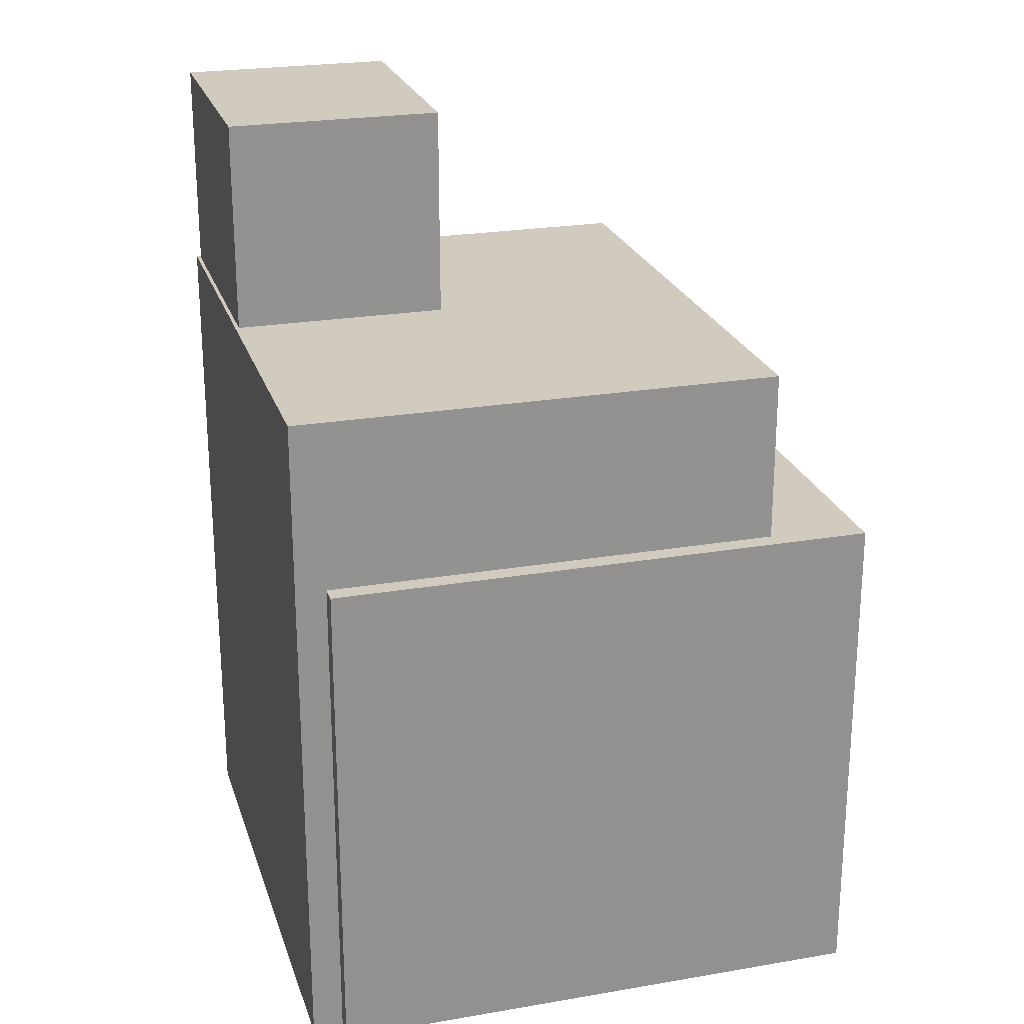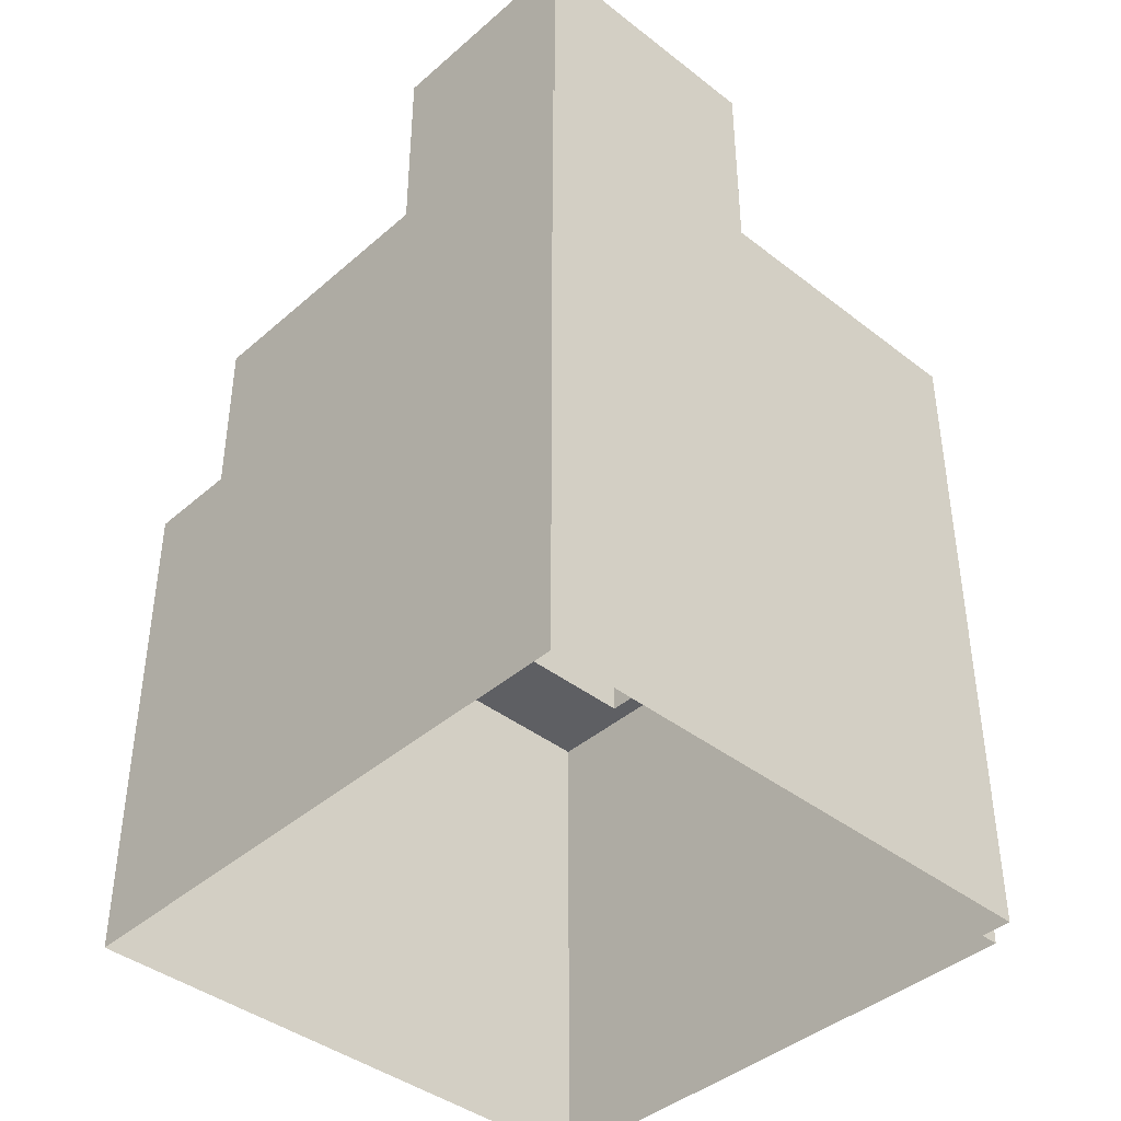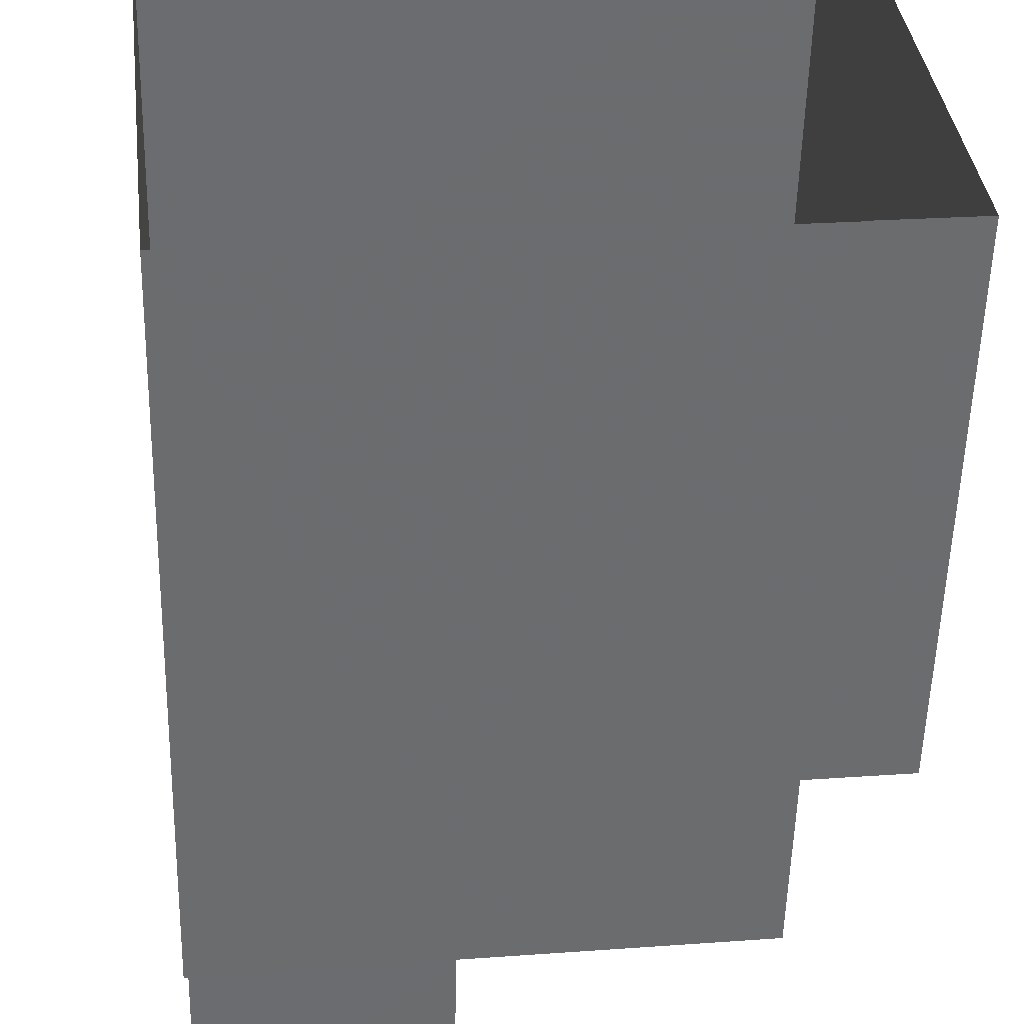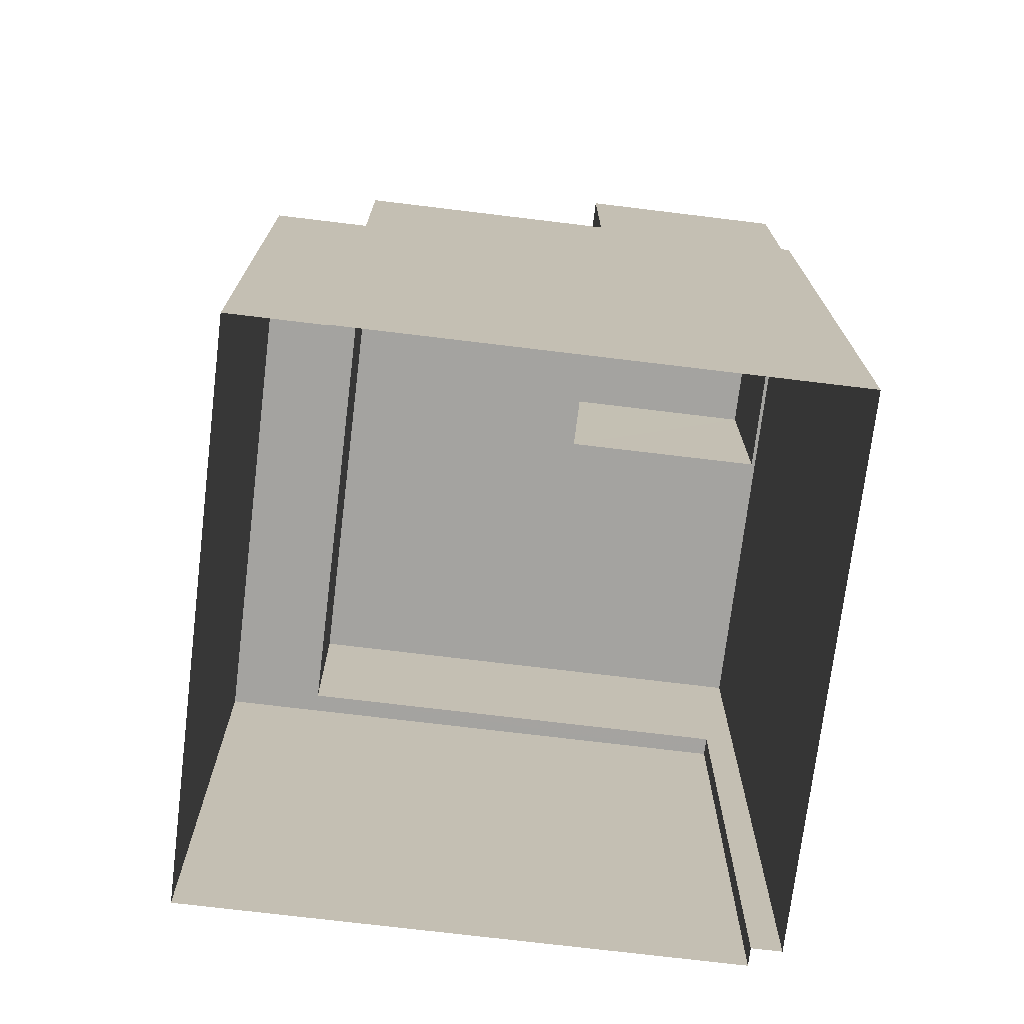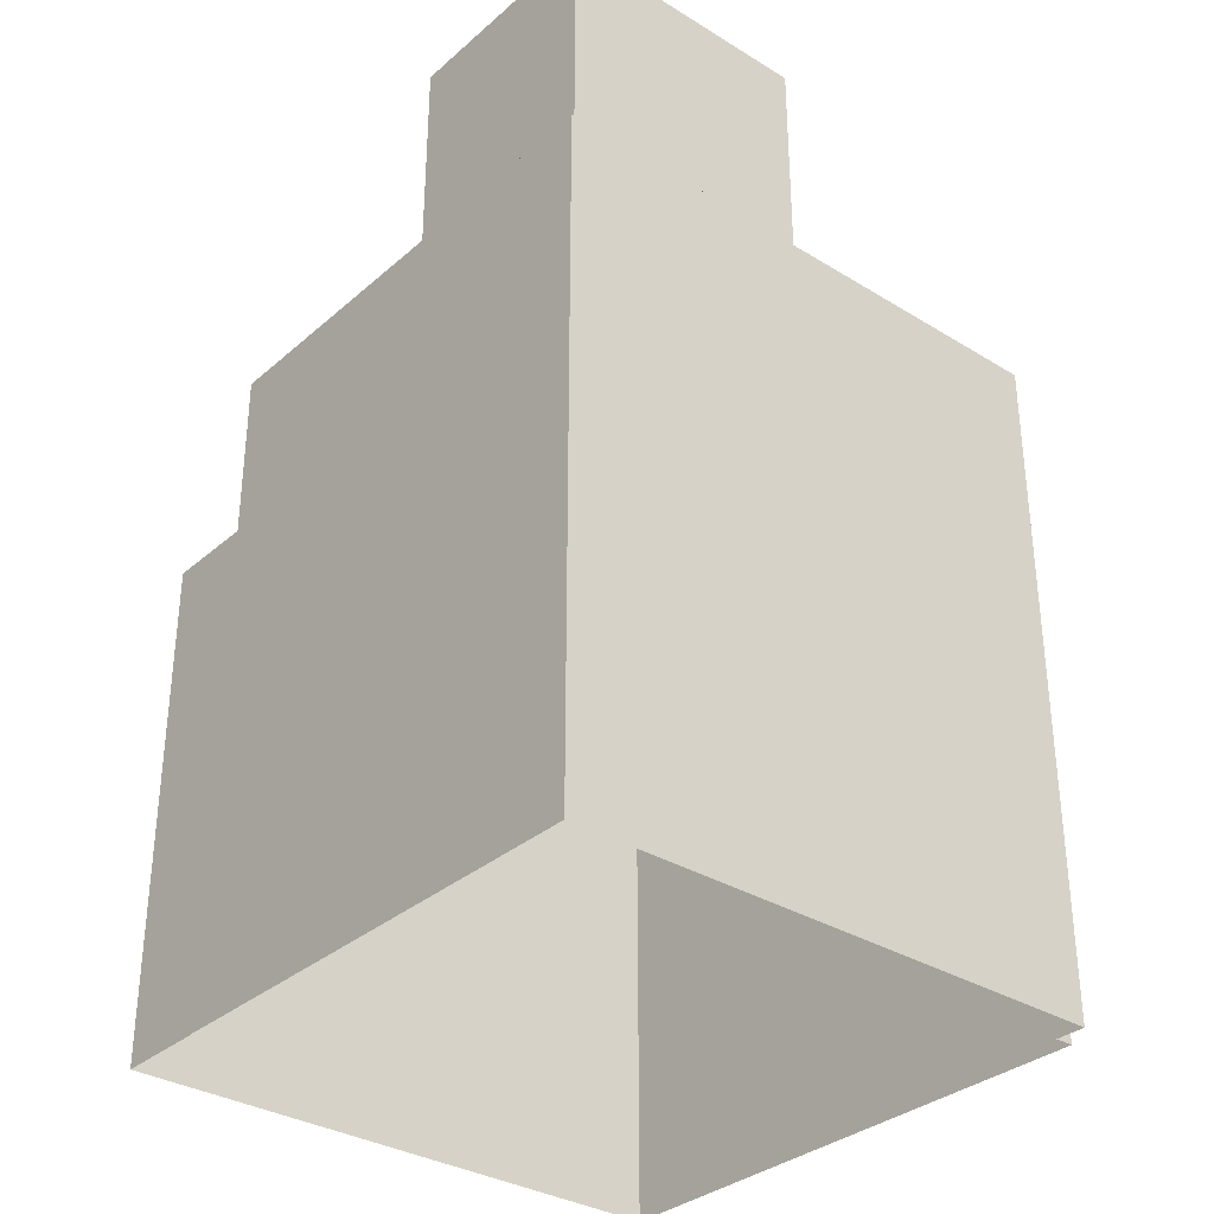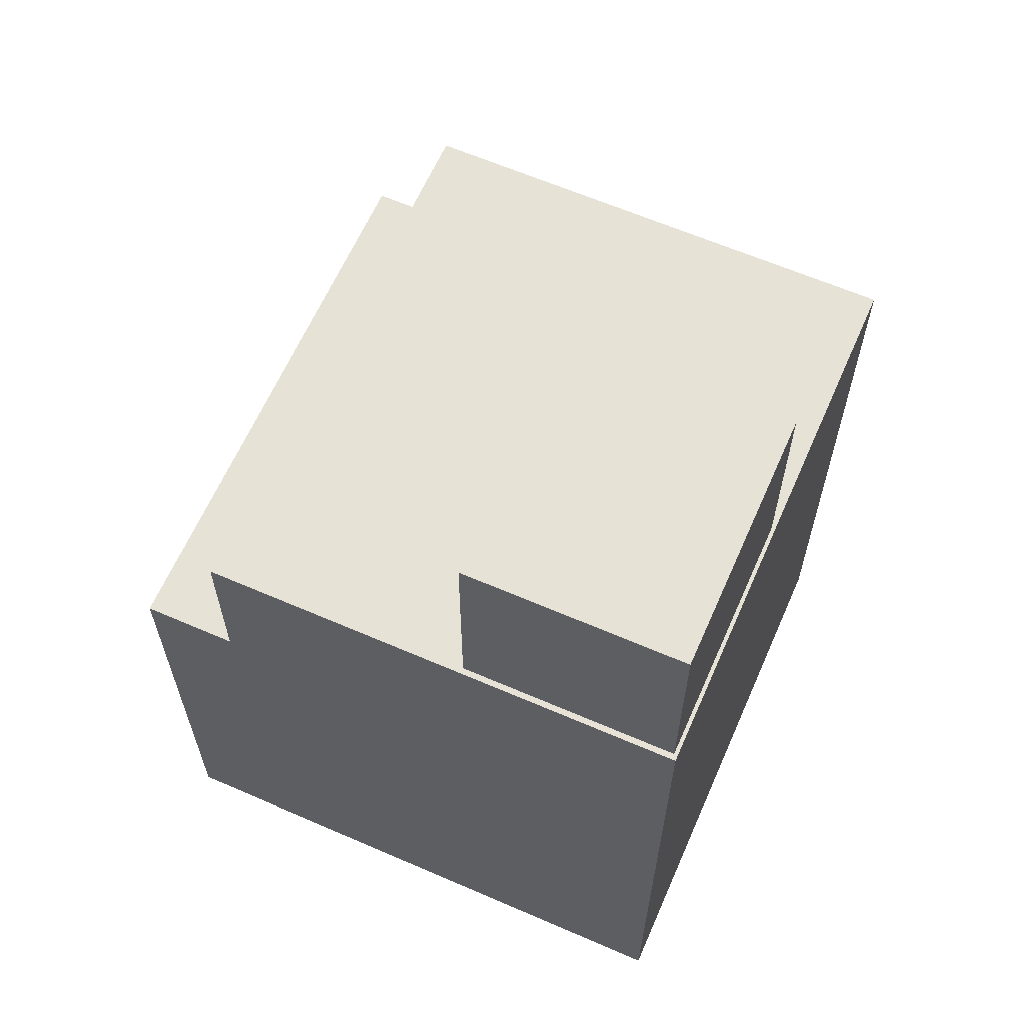
<metadata>
{"format":"obj","ext":"obj","renderer":"f3d","projection":"perspective","resolution":1024,"background":"white","views":[{"elev":23.6,"azim":157.3,"up":"+Z"},{"elev":-41.0,"azim":39.9,"up":"+Z"},{"elev":-53.4,"azim":178.6,"up":"+Y"},{"elev":-72.9,"azim":-13.6,"up":"+Z"},{"elev":-33.1,"azim":43.1,"up":"+Z"},{"elev":63.0,"azim":17.0,"up":"+Z"}]}
</metadata>
<code>
v -7166 -3.772e+04 2.375
v -7156 -3.772e+04 11.94
v -7156 -3.772e+04 2.371
v -7166 -3.772e+04 11.95
v -7156 -3.772e+04 11.94
v -7156 -3.772e+04 2.371
v -7165 -3.773e+04 11.94
v -7167 -3.773e+04 11.95
v -7167 -3.773e+04 2.374
v -7165 -3.773e+04 2.374
v -7164 -3.772e+04 15.19
v -7159 -3.772e+04 15.18
v -7164 -3.772e+04 11.95
v -7155 -3.772e+04 2.371
v -7155 -3.772e+04 15.18
v -7156 -3.773e+04 15.18
v -7156 -3.773e+04 2.37
v -7160 -3.773e+04 15.18
v -7165 -3.773e+04 2.374
v -7165 -3.773e+04 15.18
v -7160 -3.773e+04 15.18
v -7160 -3.773e+04 19.18
v -7156 -3.773e+04 19.18
v -7156 -3.773e+04 15.18
v -7156 -3.773e+04 19.18
v -7156 -3.773e+04 15.18
v -7160 -3.773e+04 15.18
v -7160 -3.773e+04 19.18
f 10 9 1
f 1 3 6
f 19 10 17
f 17 6 14
f 10 1 6
f 10 6 17
f 1 2 3
f 1 4 2
f 5 3 2
f 5 6 3
f 7 8 9
f 10 7 9
f 8 1 9
f 8 4 1
f 11 12 13
f 13 12 5
f 6 5 14
f 5 12 15
f 14 5 15
f 14 15 16
f 17 14 16
f 18 19 17
f 17 16 18
f 20 19 18
f 11 7 20
f 20 7 19
f 11 13 7
f 19 7 10
f 21 22 23
f 24 21 23
f 24 23 25
f 26 24 25
f 27 25 28
f 27 26 25
f 21 28 22
f 21 27 28
f 5 2 13
f 7 13 8
f 8 13 4
f 13 2 4
f 11 20 21
f 12 11 21
f 20 18 27
f 21 20 27
f 24 15 12
f 15 24 16
f 16 26 18
f 12 21 24
f 18 26 27
f 24 26 16
f 25 23 22
f 28 25 22

</code>
